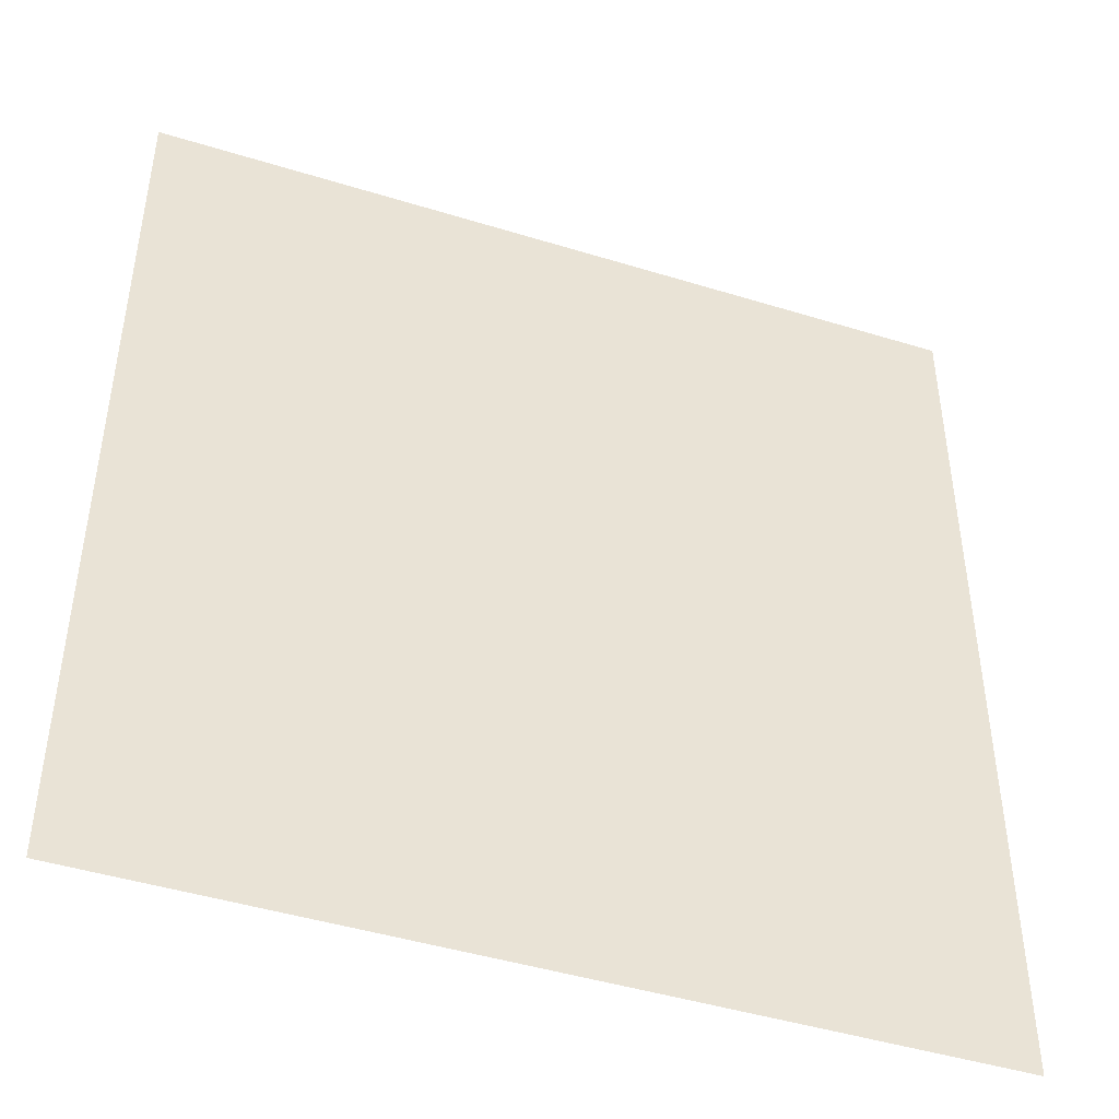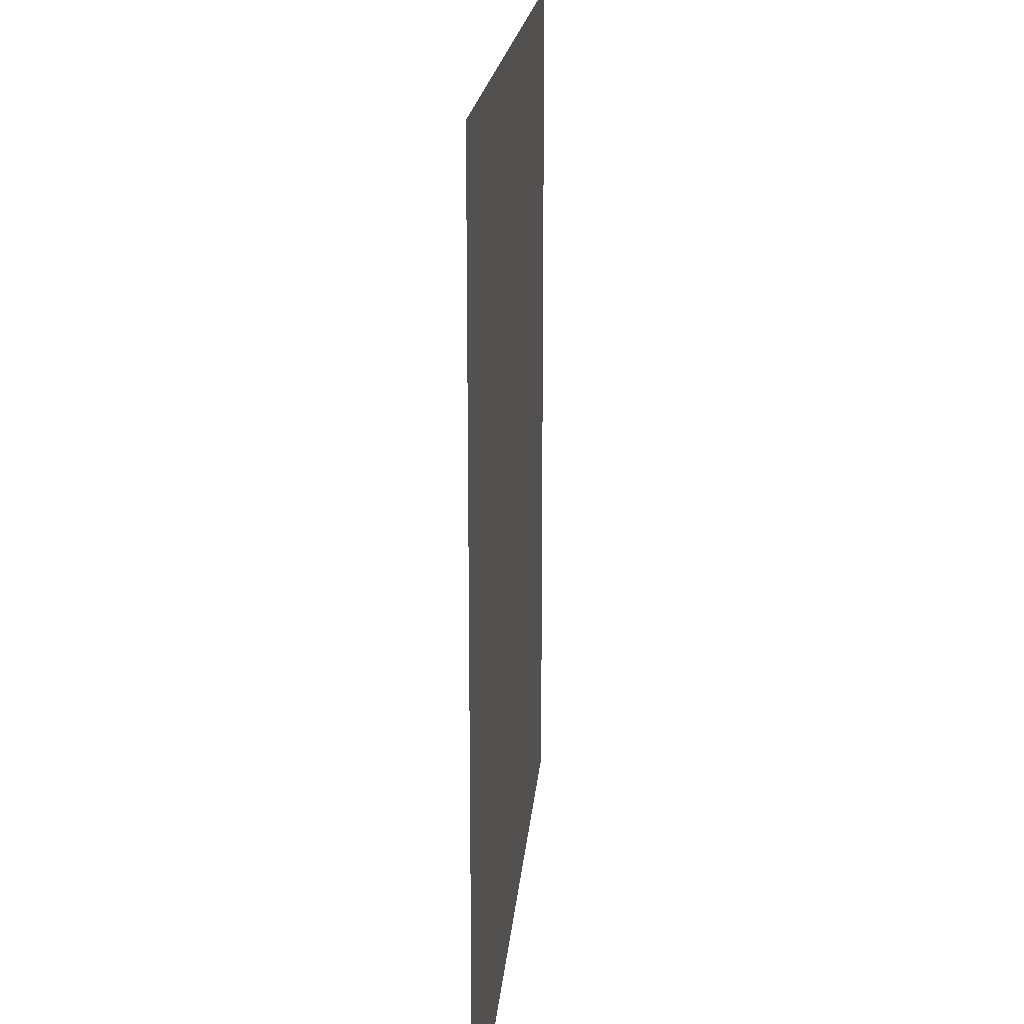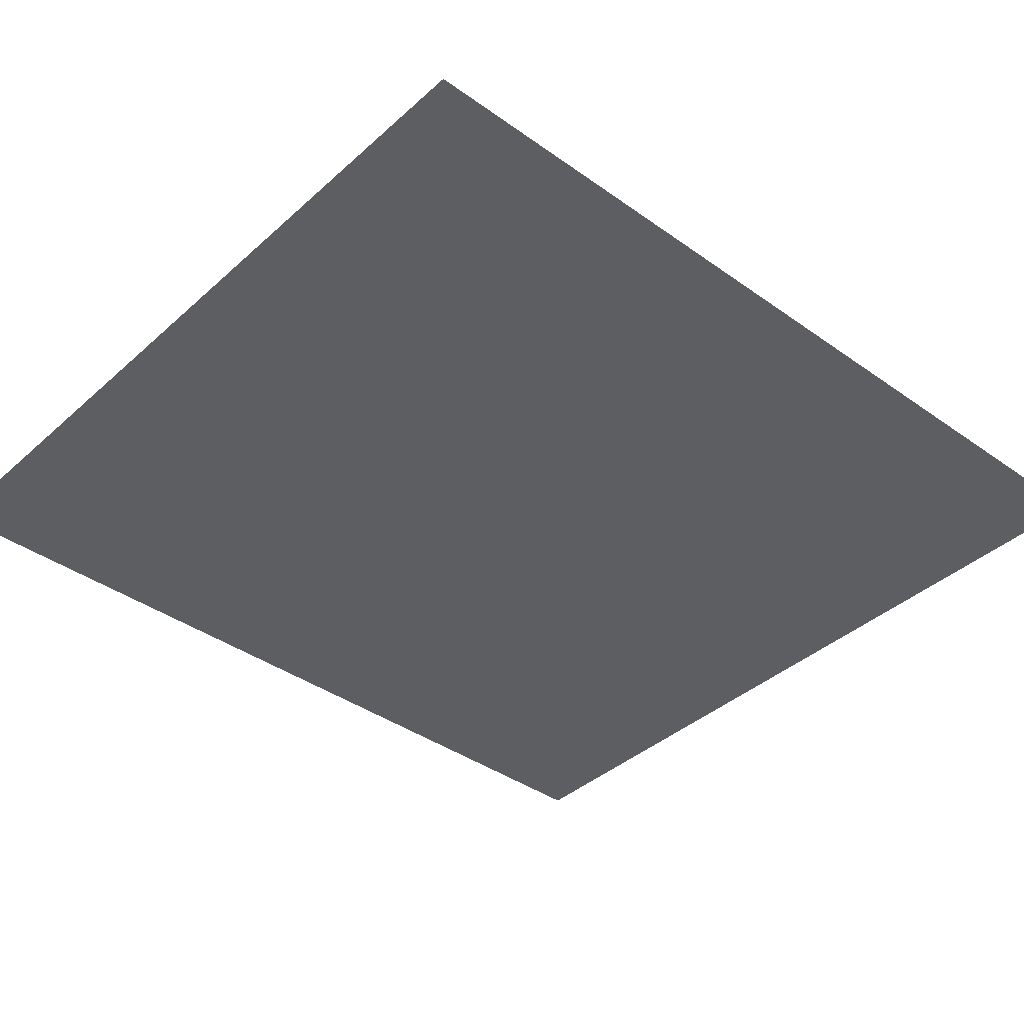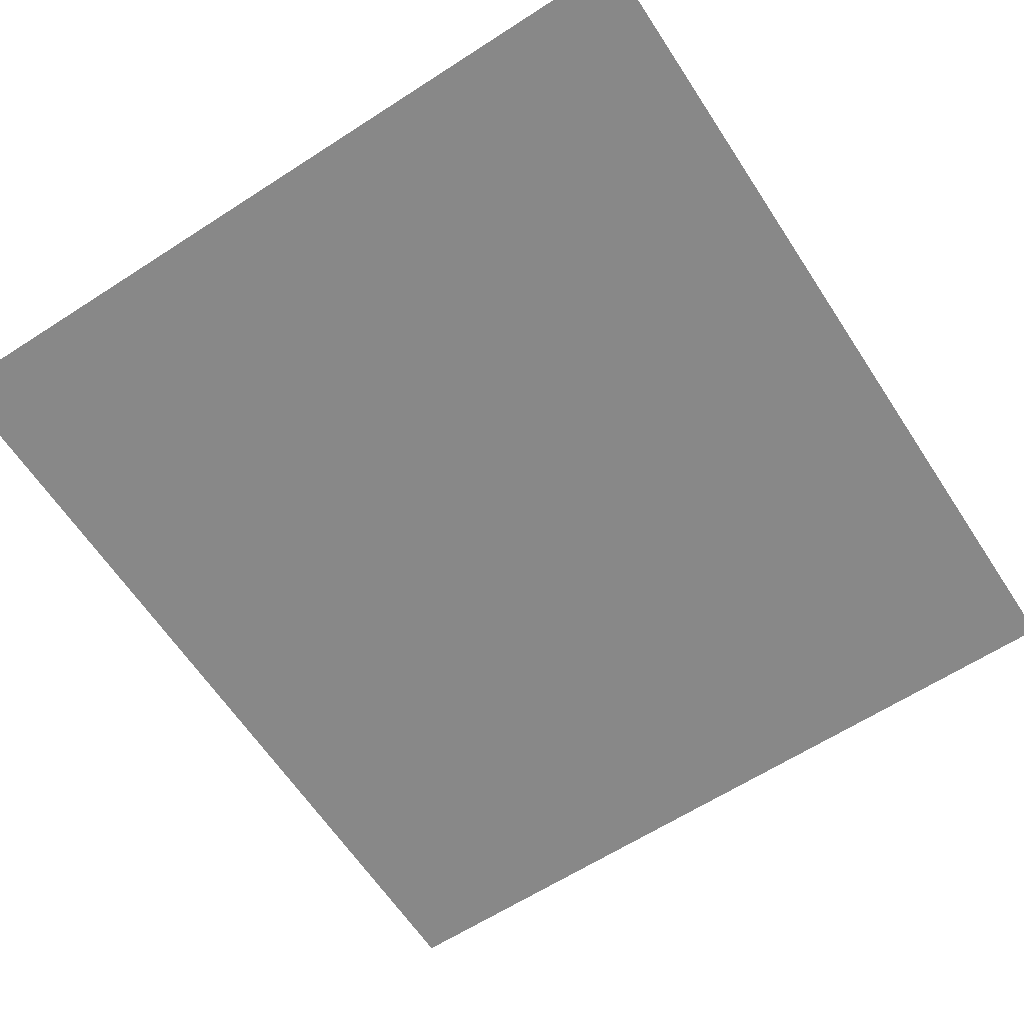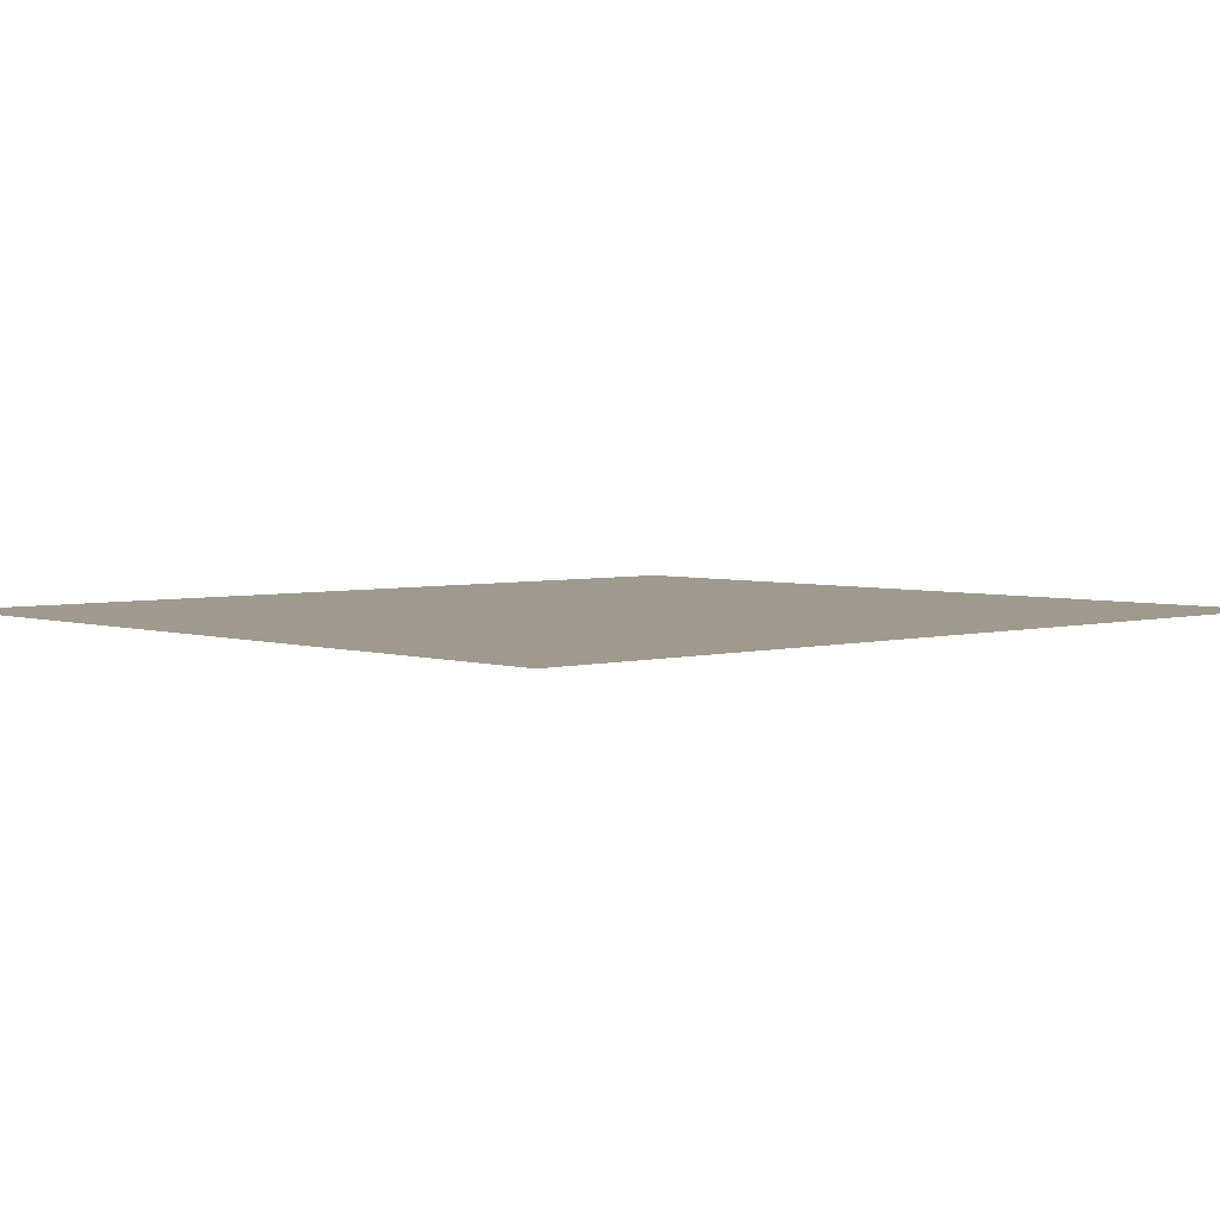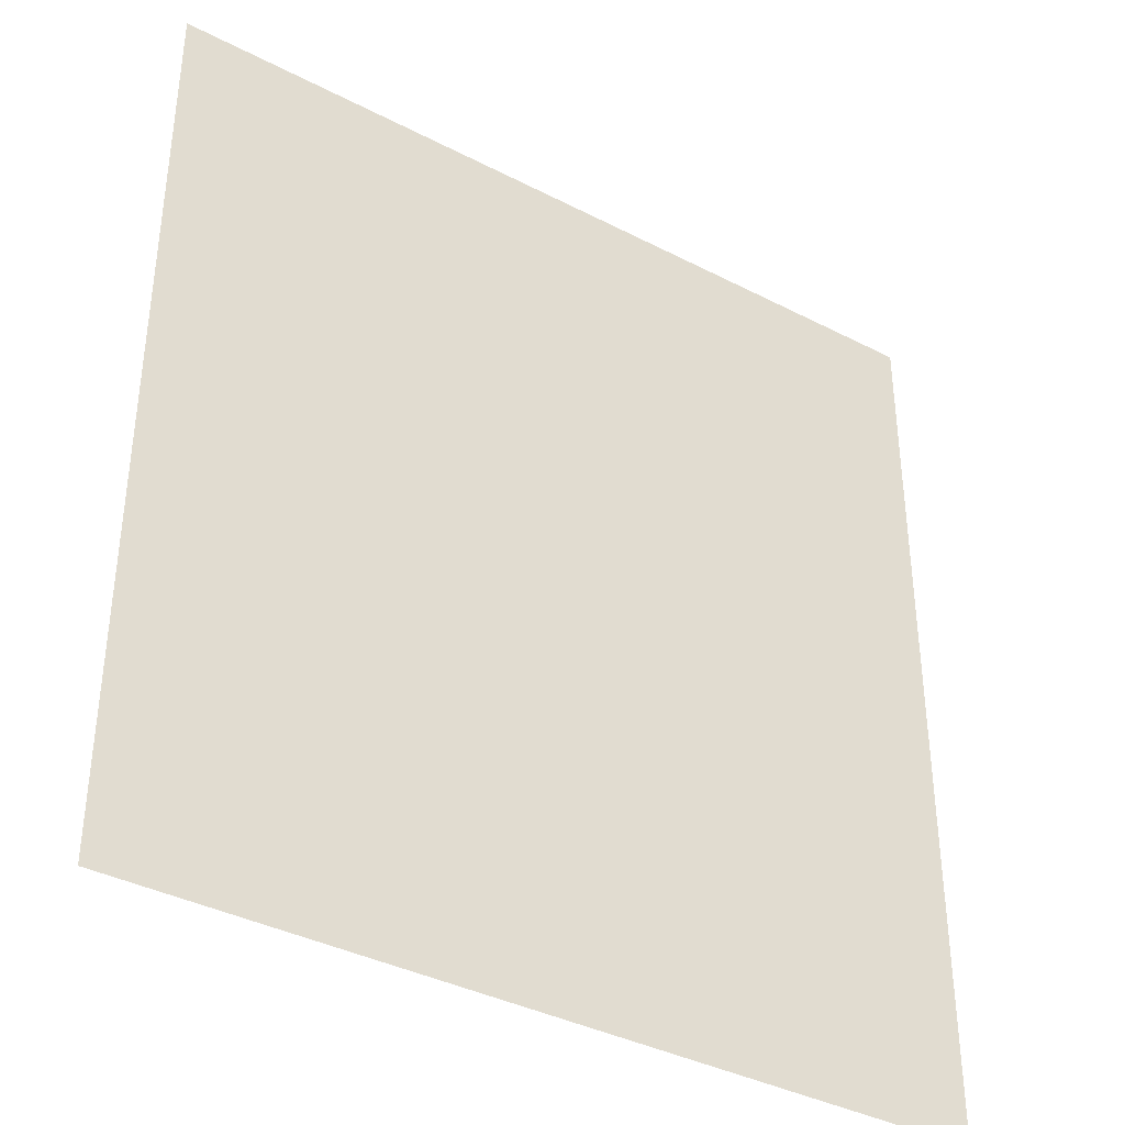
<metadata>
{"format":"obj","ext":"obj","renderer":"f3d","projection":"perspective","resolution":1024,"background":"white","views":[{"elev":-45.4,"azim":-19.6,"up":"+Y"},{"elev":18.8,"azim":94.8,"up":"+Y"},{"elev":-38.9,"azim":48.2,"up":"+Z"},{"elev":-62.9,"azim":33.2,"up":"+Z"},{"elev":3.8,"azim":47.3,"up":"+Z"},{"elev":-37.9,"azim":146.6,"up":"+Y"}]}
</metadata>
<code>
o MeshTelevision_24_0_GeomSubset_1
v -0.000733 -0.003263 0.04771
v 0.000733 -0.003263 0.04771
v -0.000733 -0.001664 0.04771
v 0.000733 -0.001664 0.04771
v -0.000733 -0.003263 0.04771
v 0.000733 -0.003263 0.04771
v -0.000733 -0.001664 0.04771
v 0.000733 -0.001664 0.04771
v -0.000733 -0.003263 0.04771
v 0.000733 -0.003263 0.04771
v -0.000733 -0.001664 0.04771
v 0.000733 -0.001664 0.04771
v -0.000733 -0.003263 0.04771
v 0.000733 -0.003263 0.04771
v -0.000733 -0.001664 0.04771
v 0.000733 -0.001664 0.04771
v -0.000733 -0.003263 0.04771
v 0.000733 -0.003263 0.04771
v -0.000733 -0.001664 0.04771
v 0.000733 -0.001664 0.04771
v -0.4929 -0.08332 0.3397
v 0.4929 -0.08332 0.3397
v 0.4929 -0.08332 -0.1944
v -0.4929 -0.08332 -0.1944
v 0.3286 -0.08332 0.3397
v 0.3286 -0.08332 -0.1944
v 0.1643 -0.08332 0.3397
v 0.1643 -0.08332 -0.1944
v 0 -0.08332 0.3397
v 0 -0.08332 -0.1944
v -0.1643 -0.08332 0.3397
v -0.1643 -0.08332 -0.1944
v -0.3286 -0.08332 0.3397
v -0.3286 -0.08332 -0.1944
v -0.4929 -0.08332 0.3726
v -0.3286 -0.08332 0.3938
v 0.3286 -0.08332 0.3938
v 0.4929 -0.08332 0.3726
v 0.1643 -0.08332 0.406
v 0 -0.08332 0.4098
v -0.1643 -0.08332 0.406
v -0.3286 -0.08332 -0.2623
v -0.4929 -0.08332 -0.2273
v 0.3286 -0.08332 -0.2623
v 0.4929 -0.08332 -0.2273
v 0.1643 -0.08332 -0.2823
v 0 -0.08332 -0.2884
v -0.1643 -0.08332 -0.2823
v -0.4792 -0.08332 0.3247
v -0.4792 -0.08332 -0.1794
v -0.3286 -0.08332 -0.1794
v -0.3286 -0.08332 0.3247
v 0.3286 -0.08332 -0.1794
v 0.3286 -0.08332 0.3247
v 0.4792 -0.08332 -0.1794
v 0.4792 -0.08332 0.3247
v 0.1643 -0.08332 -0.1794
v 0.1643 -0.08332 0.3247
v 0 -0.08332 -0.1794
v 0 -0.08332 0.3247
v -0.1643 -0.08332 -0.1794
v -0.1643 -0.08332 0.3247
v -0.4792 -0.07211 0.3247
v -0.4792 -0.07211 -0.1794
v -0.3286 -0.07211 -0.1794
v -0.3286 -0.07211 0.3247
v 0.3286 -0.07211 -0.1794
v 0.3286 -0.07211 0.3247
v 0.4792 -0.07211 -0.1794
v 0.4792 -0.07211 0.3247
v 0.1643 -0.07211 -0.1794
v 0.1643 -0.07211 0.3247
v 0 -0.07211 -0.1794
v 0 -0.07211 0.3247
v -0.1643 -0.07211 -0.1794
v -0.1643 -0.07211 0.3247
v -0.4672 -0.002464 0.3397
v -0.3286 -0.002464 0.3397
v -0.3286 -0.002464 -0.1944
v -0.4672 -0.002464 -0.1944
v 0.3286 -0.002464 0.3397
v 0.3286 -0.002464 -0.1944
v 0.4672 -0.002464 0.3397
v 0.4672 -0.002464 -0.1944
v 0.1643 -0.002464 0.3397
v 0.1643 -0.002464 -0.1944
v 0 -0.002464 0.3397
v 0 -0.002464 -0.1944
v -0.1643 -0.002464 0.3397
v -0.1643 -0.002464 -0.1944
v -0.4672 -0.002464 0.3477
v -0.3262 -0.002464 0.3659
v 0.3262 -0.002464 0.3659
v 0.4672 -0.002464 0.3477
v 0.1632 -0.002464 0.378
v 0 -0.002464 0.3817
v -0.1632 -0.002464 0.378
v -0.3247 -0.002464 -0.2346
v -0.4672 -0.002464 -0.2042
v 0.4672 -0.002464 -0.2042
v 0.3247 -0.002464 -0.2346
v 0.1624 -0.002464 -0.2543
v 0 -0.002464 -0.2604
v -0.1624 -0.002464 -0.2543
v 0.4929 -0.05928 -0.1944
v 0.4896 -0.03831 -0.1944
v 0.4801 -0.01975 -0.1944
v 0.4929 -0.05928 0.3397
v 0.4896 -0.03831 0.3397
v 0.4801 -0.01975 0.3397
v -0.4929 -0.05928 0.3397
v -0.4896 -0.03831 0.3397
v -0.4801 -0.01975 0.3397
v -0.4929 -0.05928 -0.1944
v -0.4896 -0.03831 -0.1944
v -0.4801 -0.01975 -0.1944
v -0.4929 -0.05928 0.3726
v -0.4896 -0.03833 0.3693
v -0.4801 -0.01975 0.3601
v -0.3286 -0.05928 0.3938
v -0.3283 -0.03831 0.3902
v -0.3274 -0.01975 0.3799
v 0.4929 -0.05928 0.3726
v 0.4896 -0.03833 0.3693
v 0.4801 -0.01975 0.3601
v 0.3286 -0.05928 0.3938
v 0.3283 -0.03831 0.3902
v 0.3274 -0.01975 0.3799
v 0.1643 -0.05928 0.406
v 0.1642 -0.03831 0.4024
v 0.1637 -0.01975 0.392
v 0 -0.05928 0.4098
v 0 -0.03831 0.4061
v 0 -0.01975 0.3958
v -0.1643 -0.05928 0.406
v -0.1642 -0.03831 0.4024
v -0.1637 -0.01975 0.392
v -0.4929 -0.05928 -0.2273
v -0.4896 -0.03833 -0.2243
v -0.4801 -0.01975 -0.2157
v -0.3286 -0.05928 -0.2623
v -0.3281 -0.03831 -0.2587
v -0.3267 -0.01975 -0.2484
v 0.4929 -0.05928 -0.2273
v 0.4896 -0.03833 -0.2243
v 0.4801 -0.01975 -0.2157
v 0.3286 -0.05928 -0.2623
v 0.3281 -0.03831 -0.2587
v 0.3267 -0.01975 -0.2484
v 0.1643 -0.05928 -0.2823
v 0.1641 -0.03831 -0.2787
v 0.1634 -0.01975 -0.2683
v 0 -0.05928 -0.2884
v 0 -0.03831 -0.2848
v 0 -0.01975 -0.2744
v -0.1643 -0.05928 -0.2823
v -0.1641 -0.03831 -0.2787
v -0.1634 -0.01975 -0.2683
v -0.481 -0.08332 -0.2074
v -0.3286 -0.08332 -0.2074
v -0.481 -0.08332 -0.2166
v -0.3268 -0.08332 -0.2494
v 0.3286 -0.08332 -0.2074
v 0.481 -0.08332 -0.2074
v 0.3268 -0.08332 -0.2494
v 0.481 -0.08332 -0.2166
v 0.1643 -0.08332 -0.2074
v 0.1634 -0.08332 -0.2693
v 0 -0.08332 -0.2074
v 0 -0.08332 -0.2754
v -0.1643 -0.08332 -0.2074
v -0.1634 -0.08332 -0.2693
v -0.4796 -0.09246 -0.2089
v -0.481 -0.09096 -0.2074
v -0.3286 -0.09096 -0.2074
v -0.3285 -0.09246 -0.2089
v -0.4796 -0.09246 -0.2153
v -0.481 -0.09096 -0.2166
v -0.3266 -0.09246 -0.2479
v -0.3268 -0.09096 -0.2494
v 0.3285 -0.09246 -0.2089
v 0.3286 -0.09096 -0.2074
v 0.481 -0.09096 -0.2074
v 0.4796 -0.09246 -0.2089
v 0.3268 -0.09096 -0.2494
v 0.3266 -0.09246 -0.2479
v 0.4796 -0.09246 -0.2153
v 0.481 -0.09096 -0.2166
v 0.1643 -0.09246 -0.2089
v 0.1643 -0.09096 -0.2074
v 0.1634 -0.09096 -0.2693
v 0.1633 -0.09246 -0.2678
v 0 -0.09246 -0.2089
v 0 -0.09096 -0.2074
v 0 -0.09096 -0.2754
v 0 -0.09246 -0.2739
v -0.1643 -0.09246 -0.2089
v -0.1643 -0.09096 -0.2074
v -0.1634 -0.09096 -0.2693
v -0.1633 -0.09246 -0.2678
f 5 6 8 7

</code>
